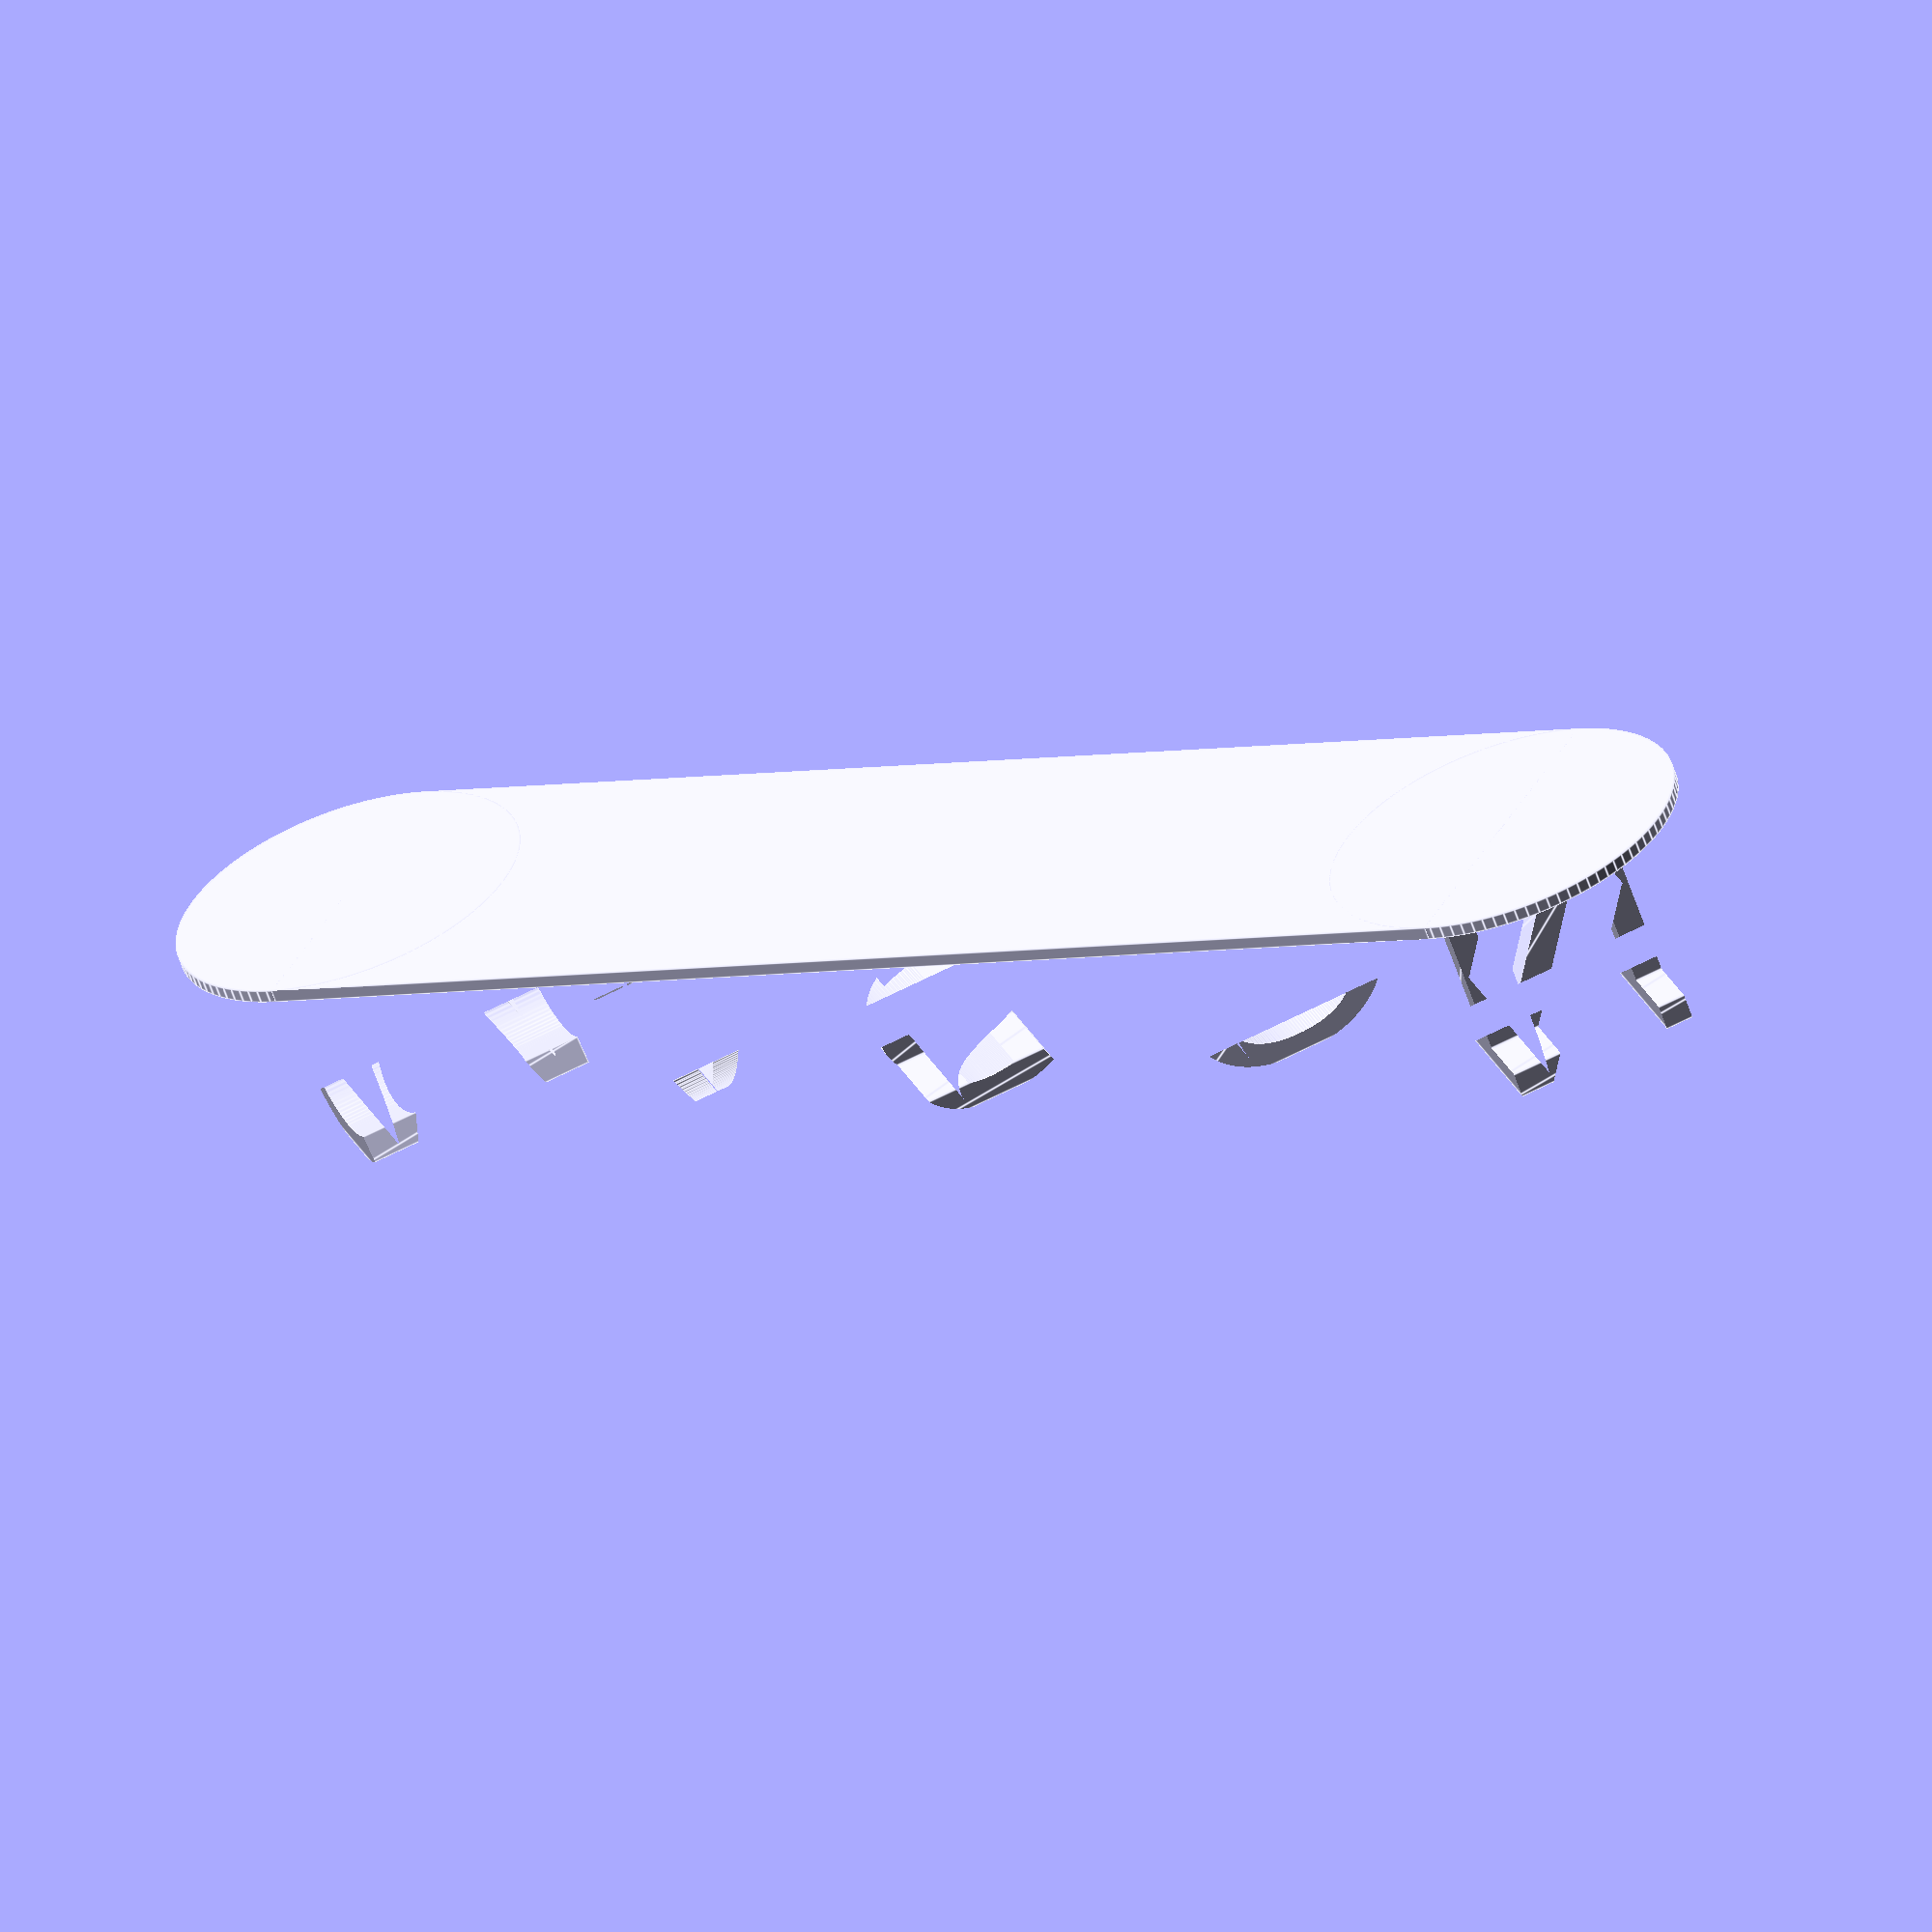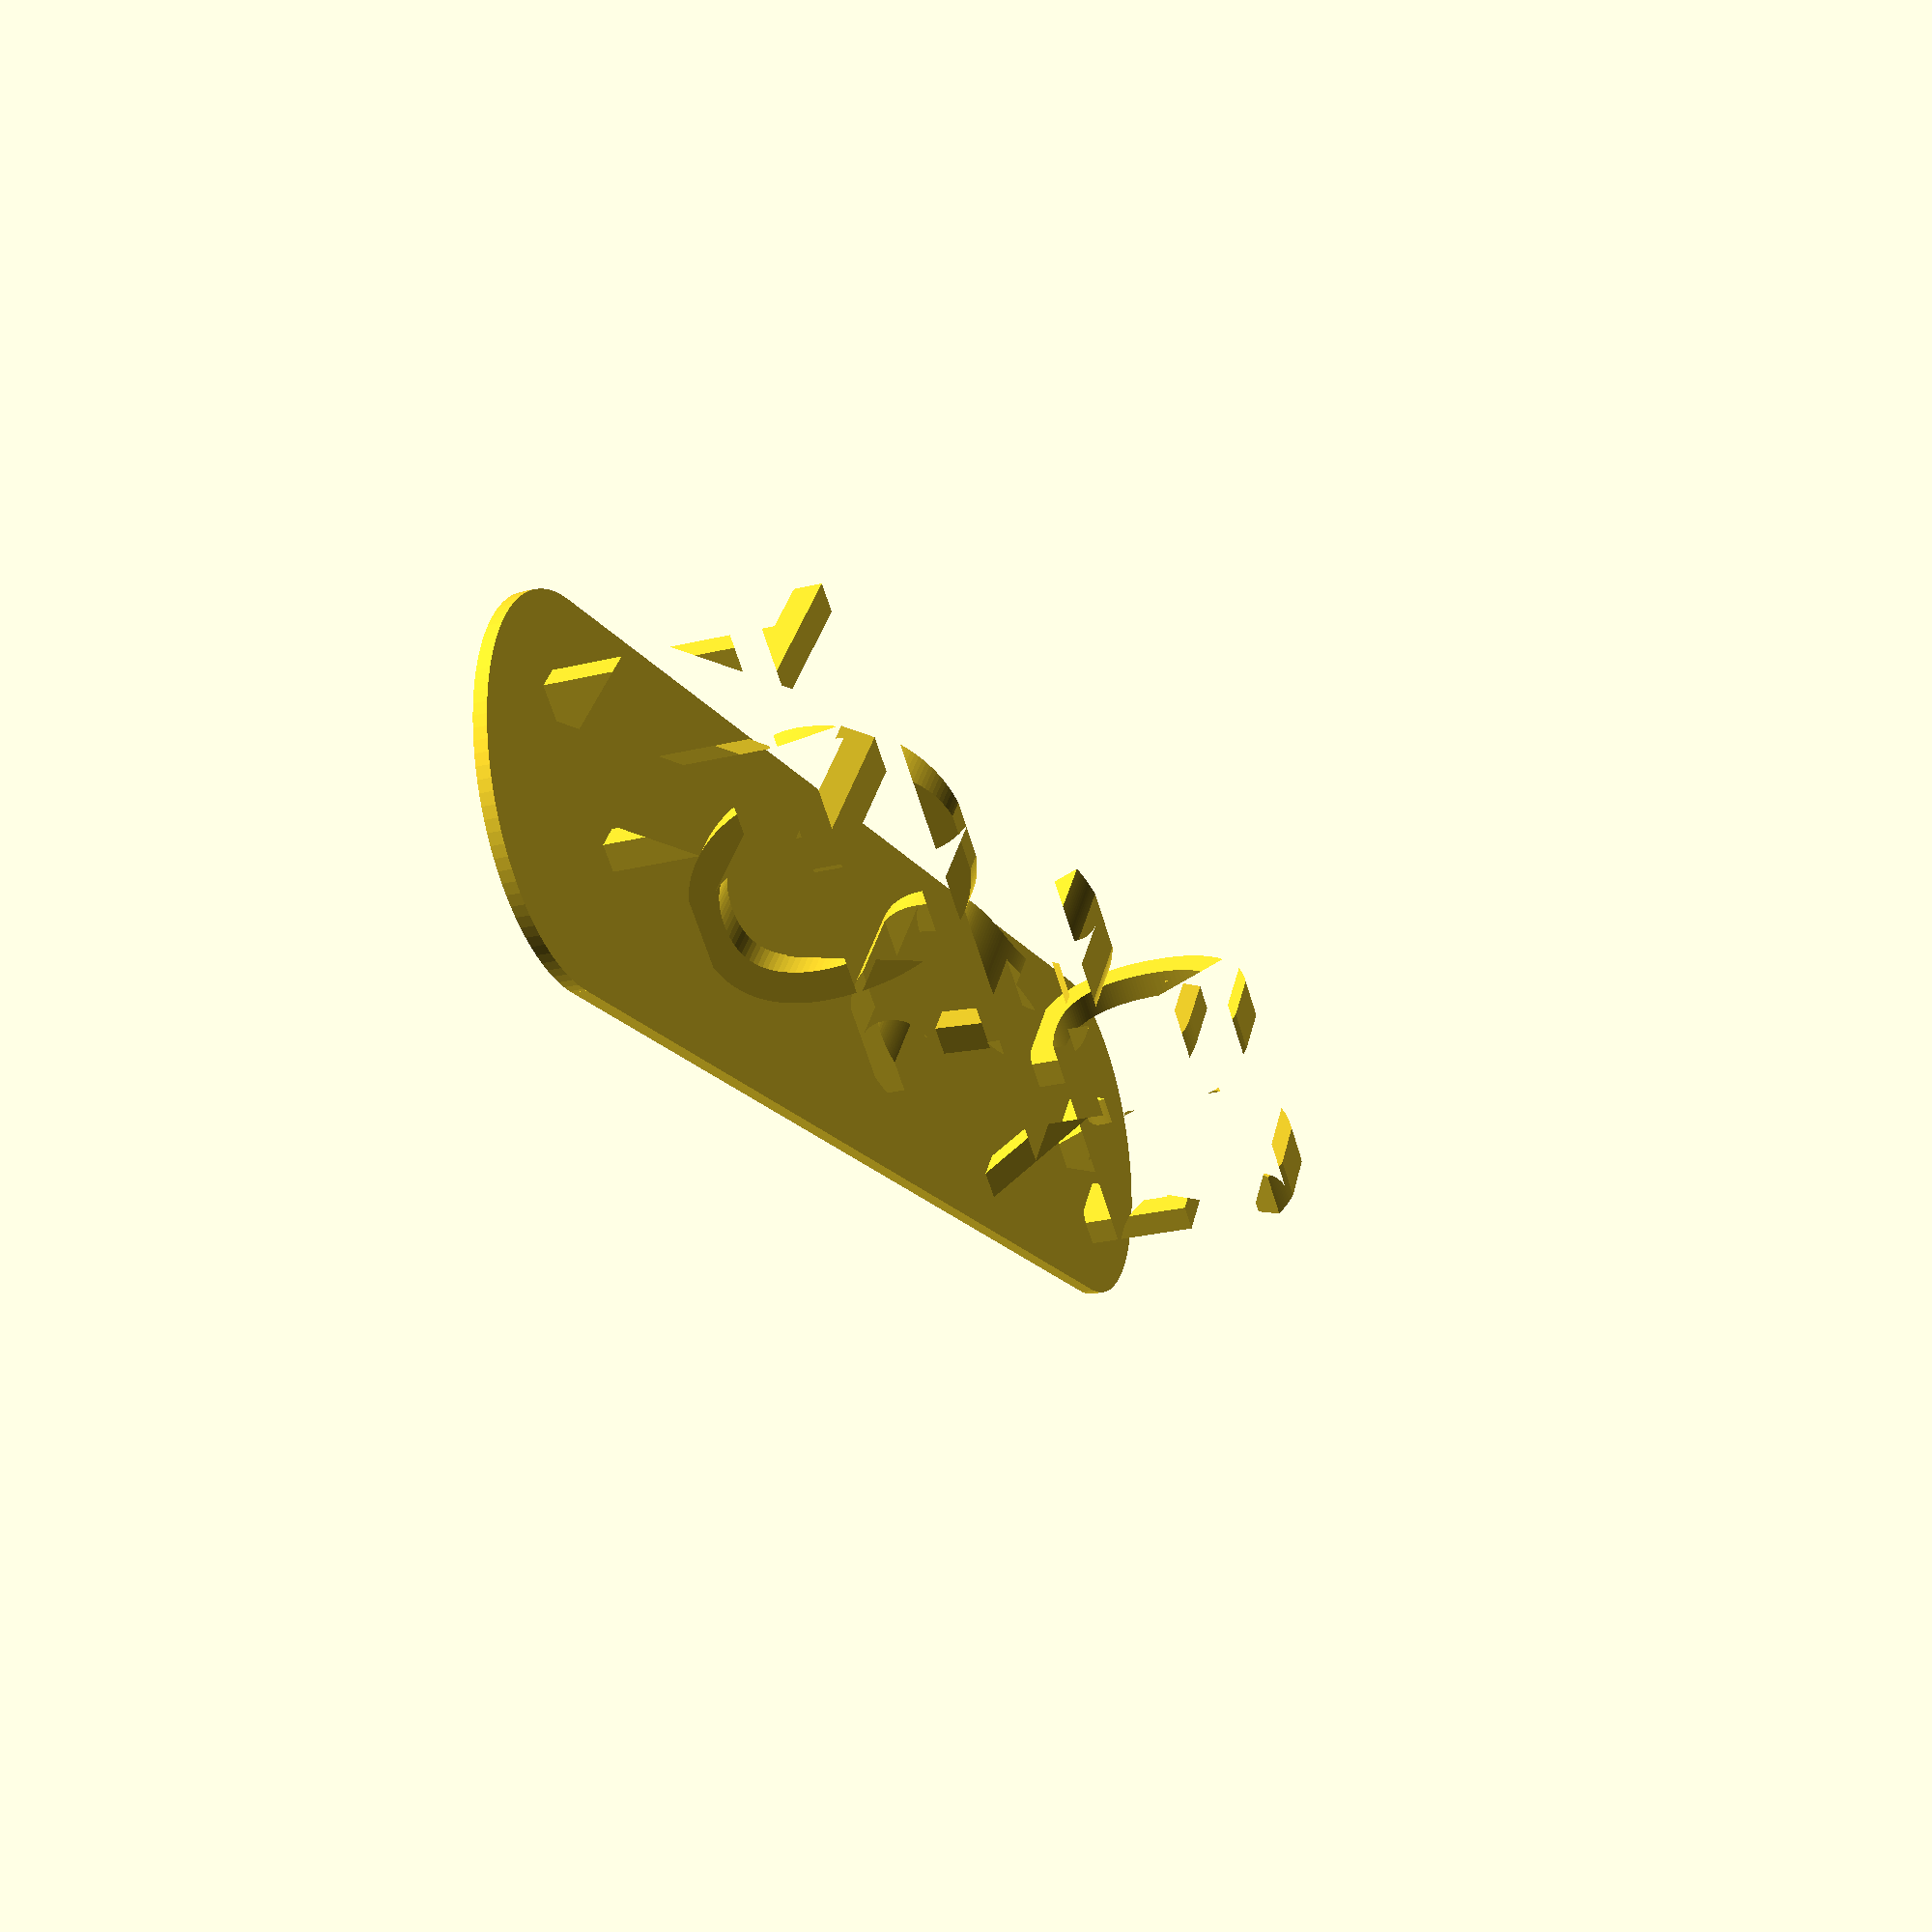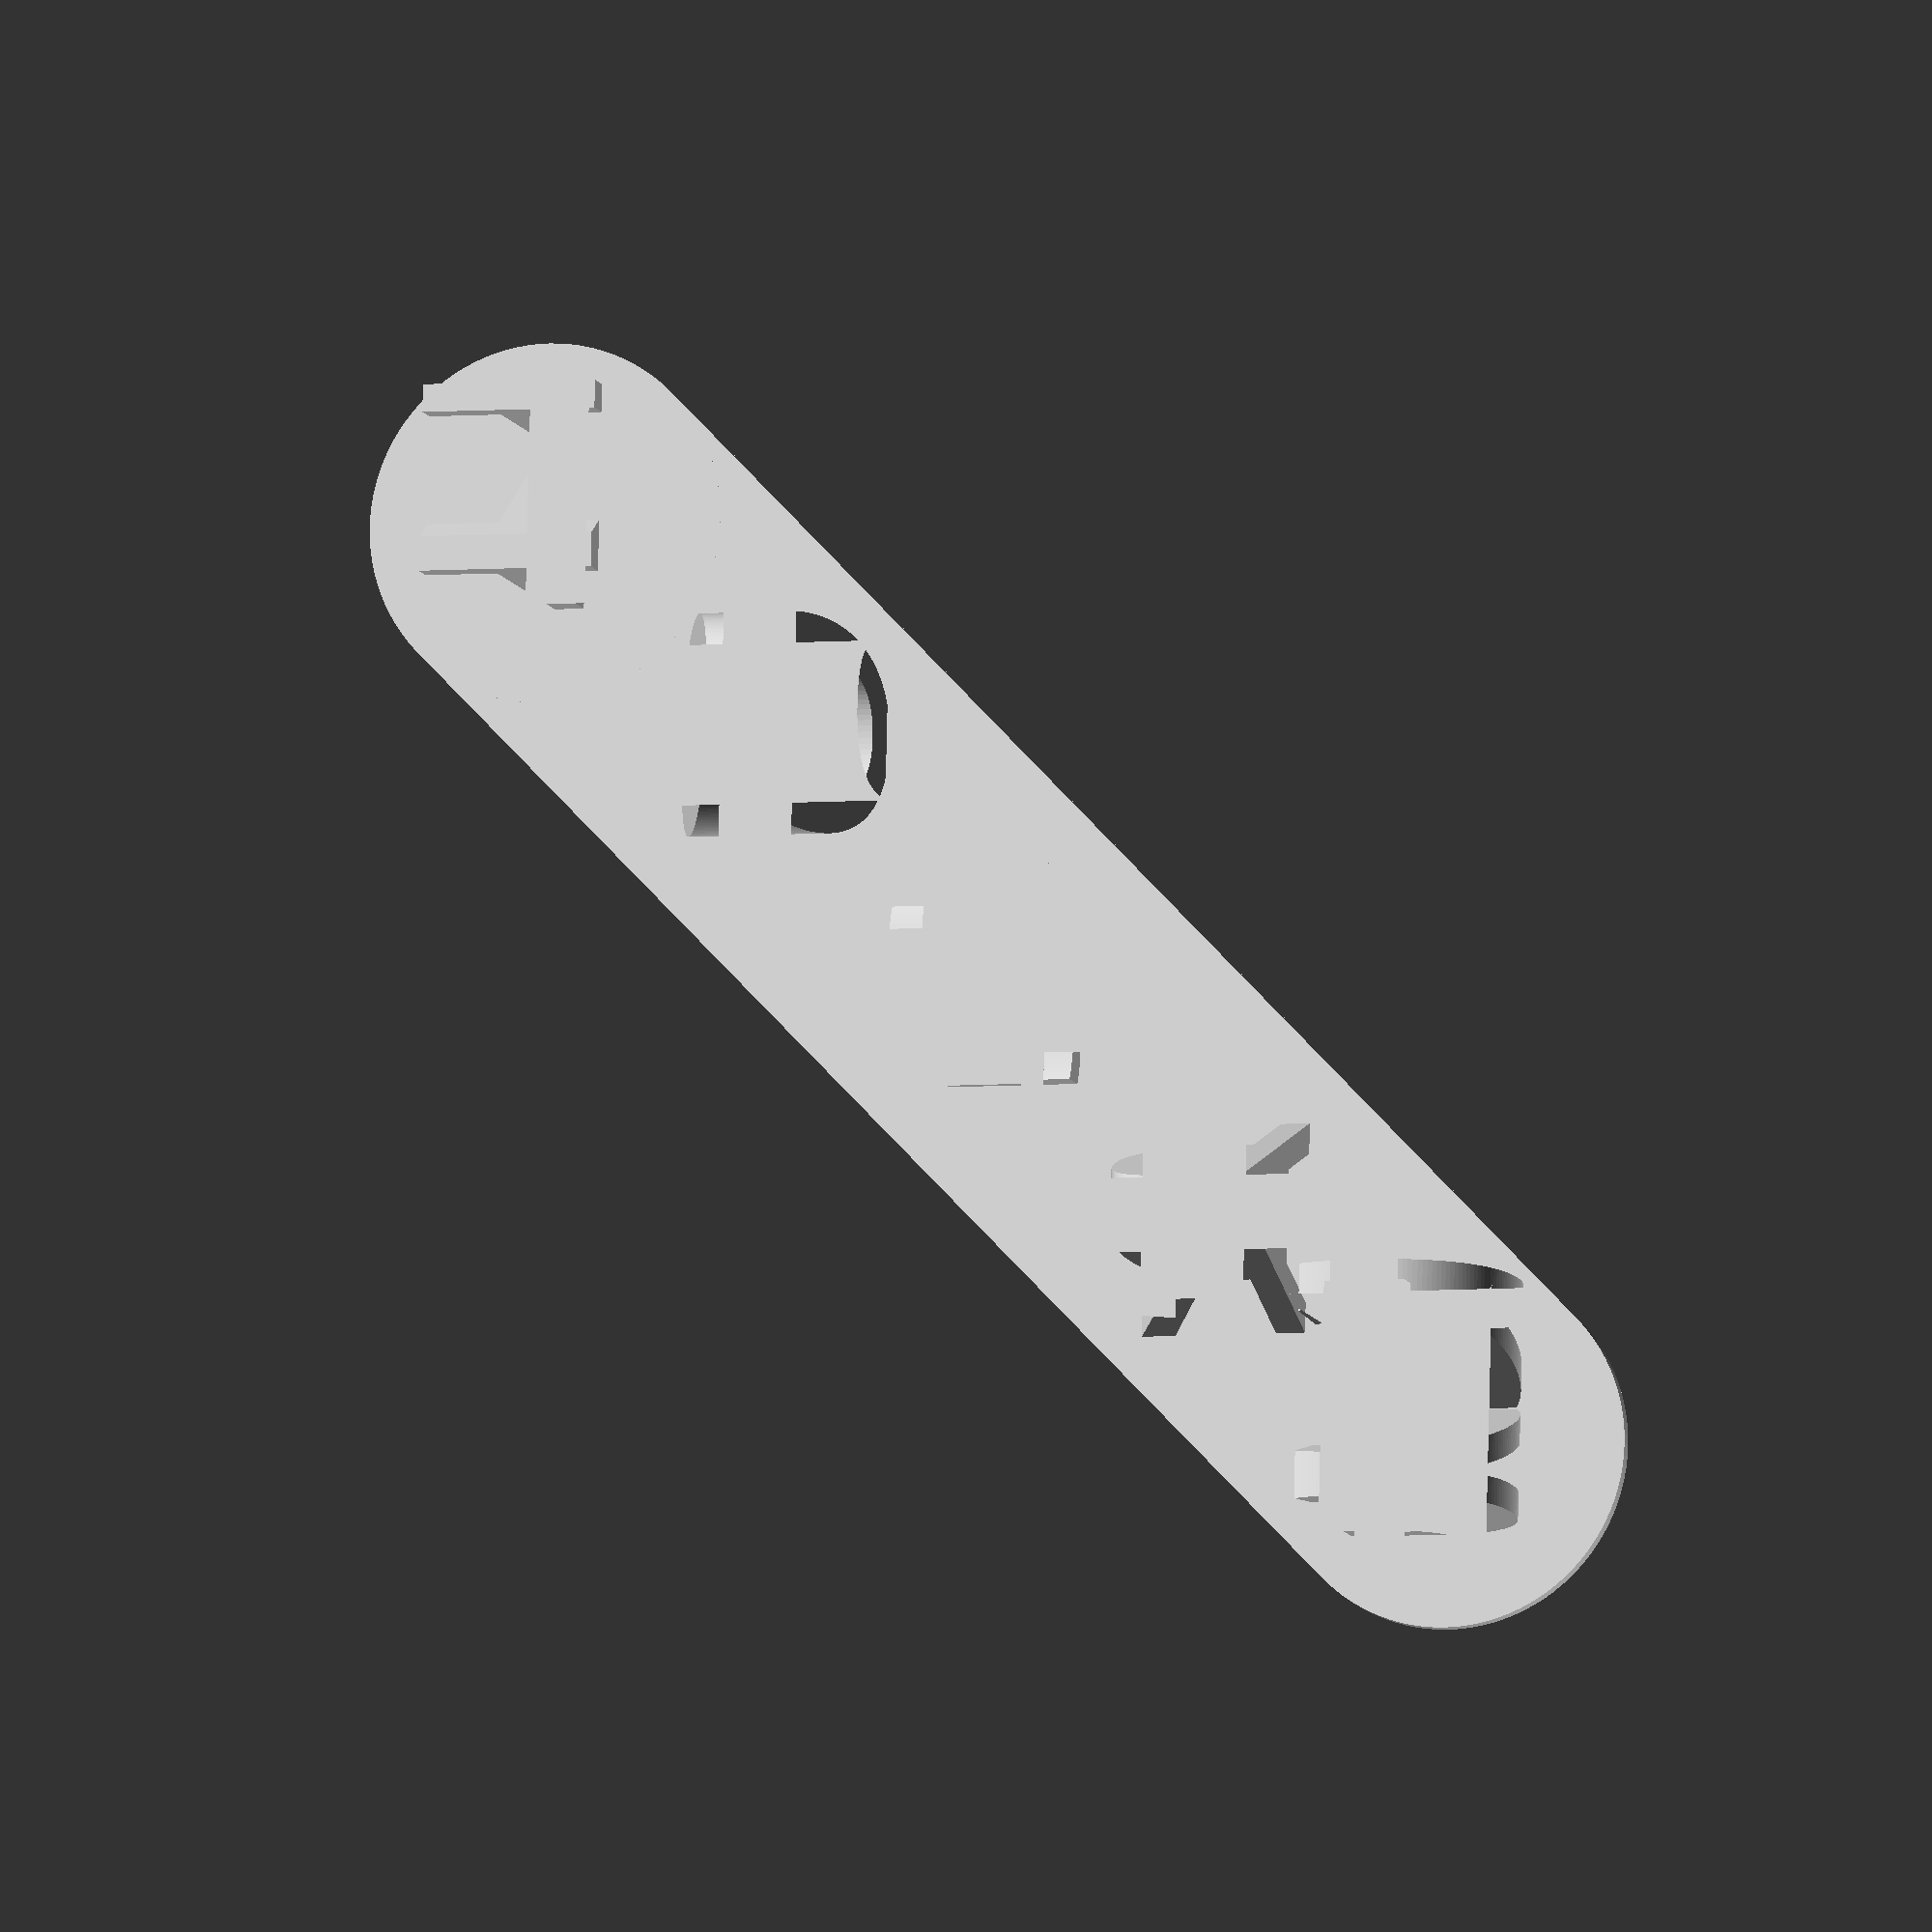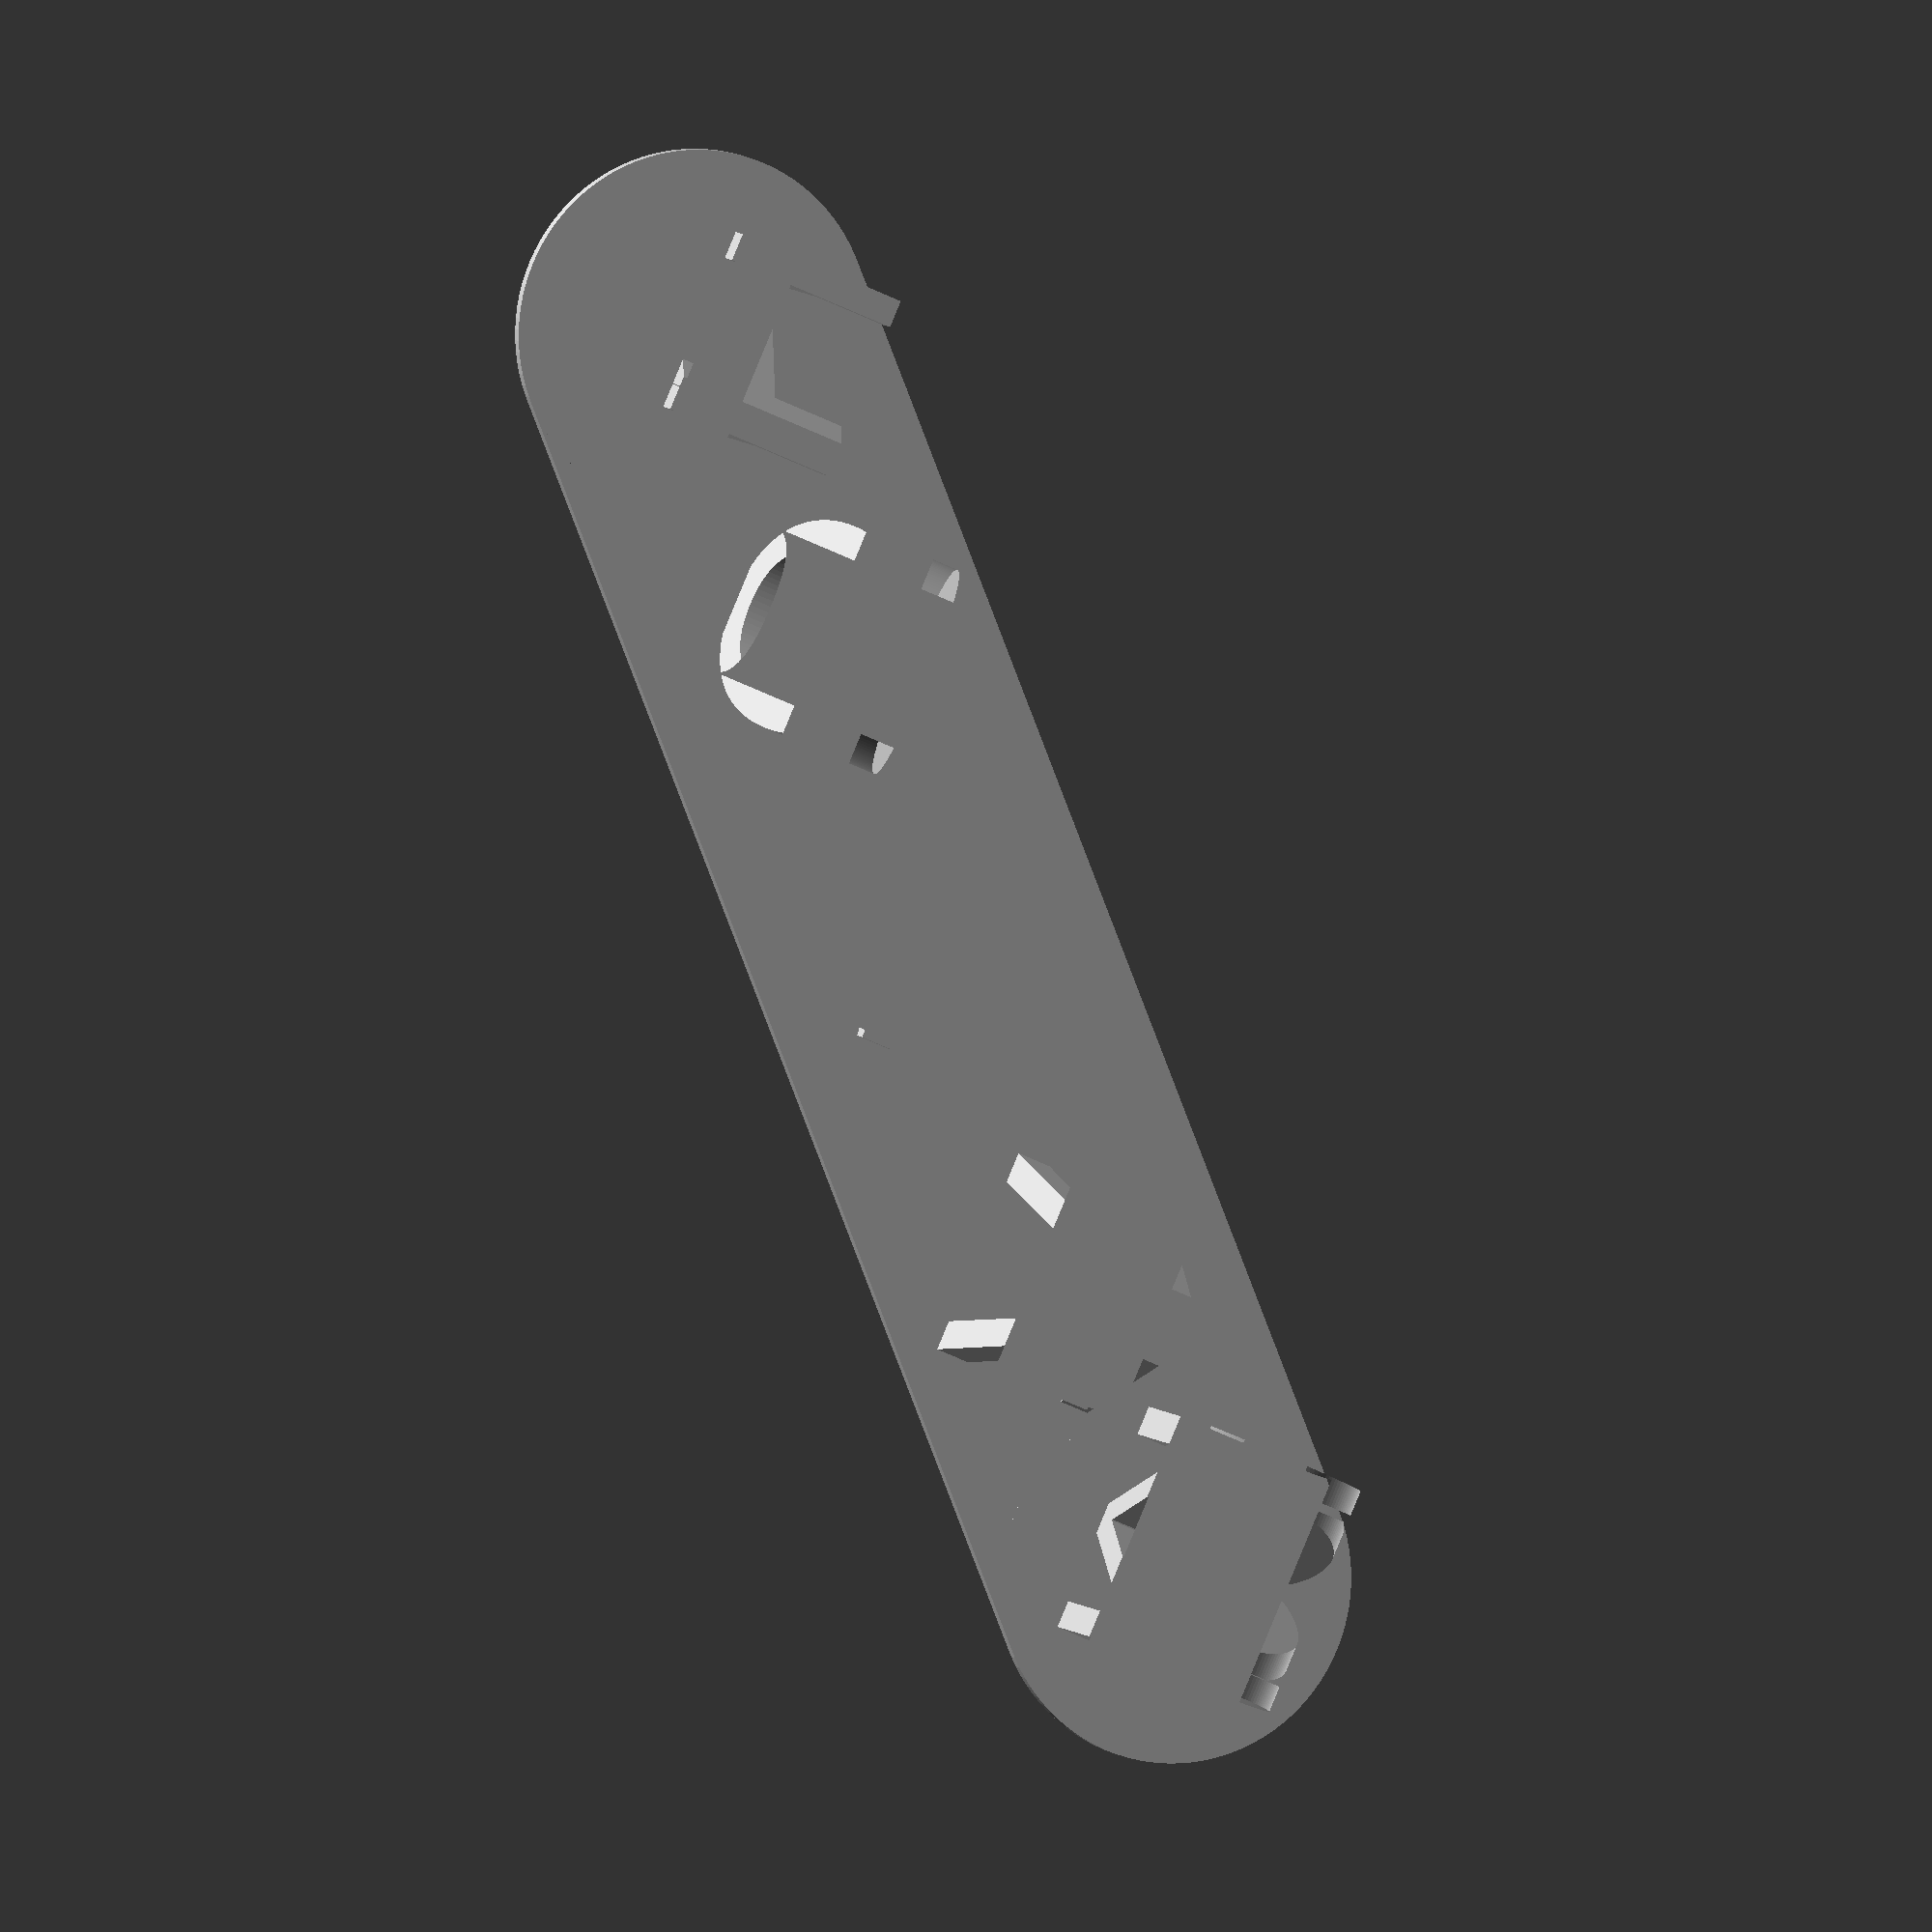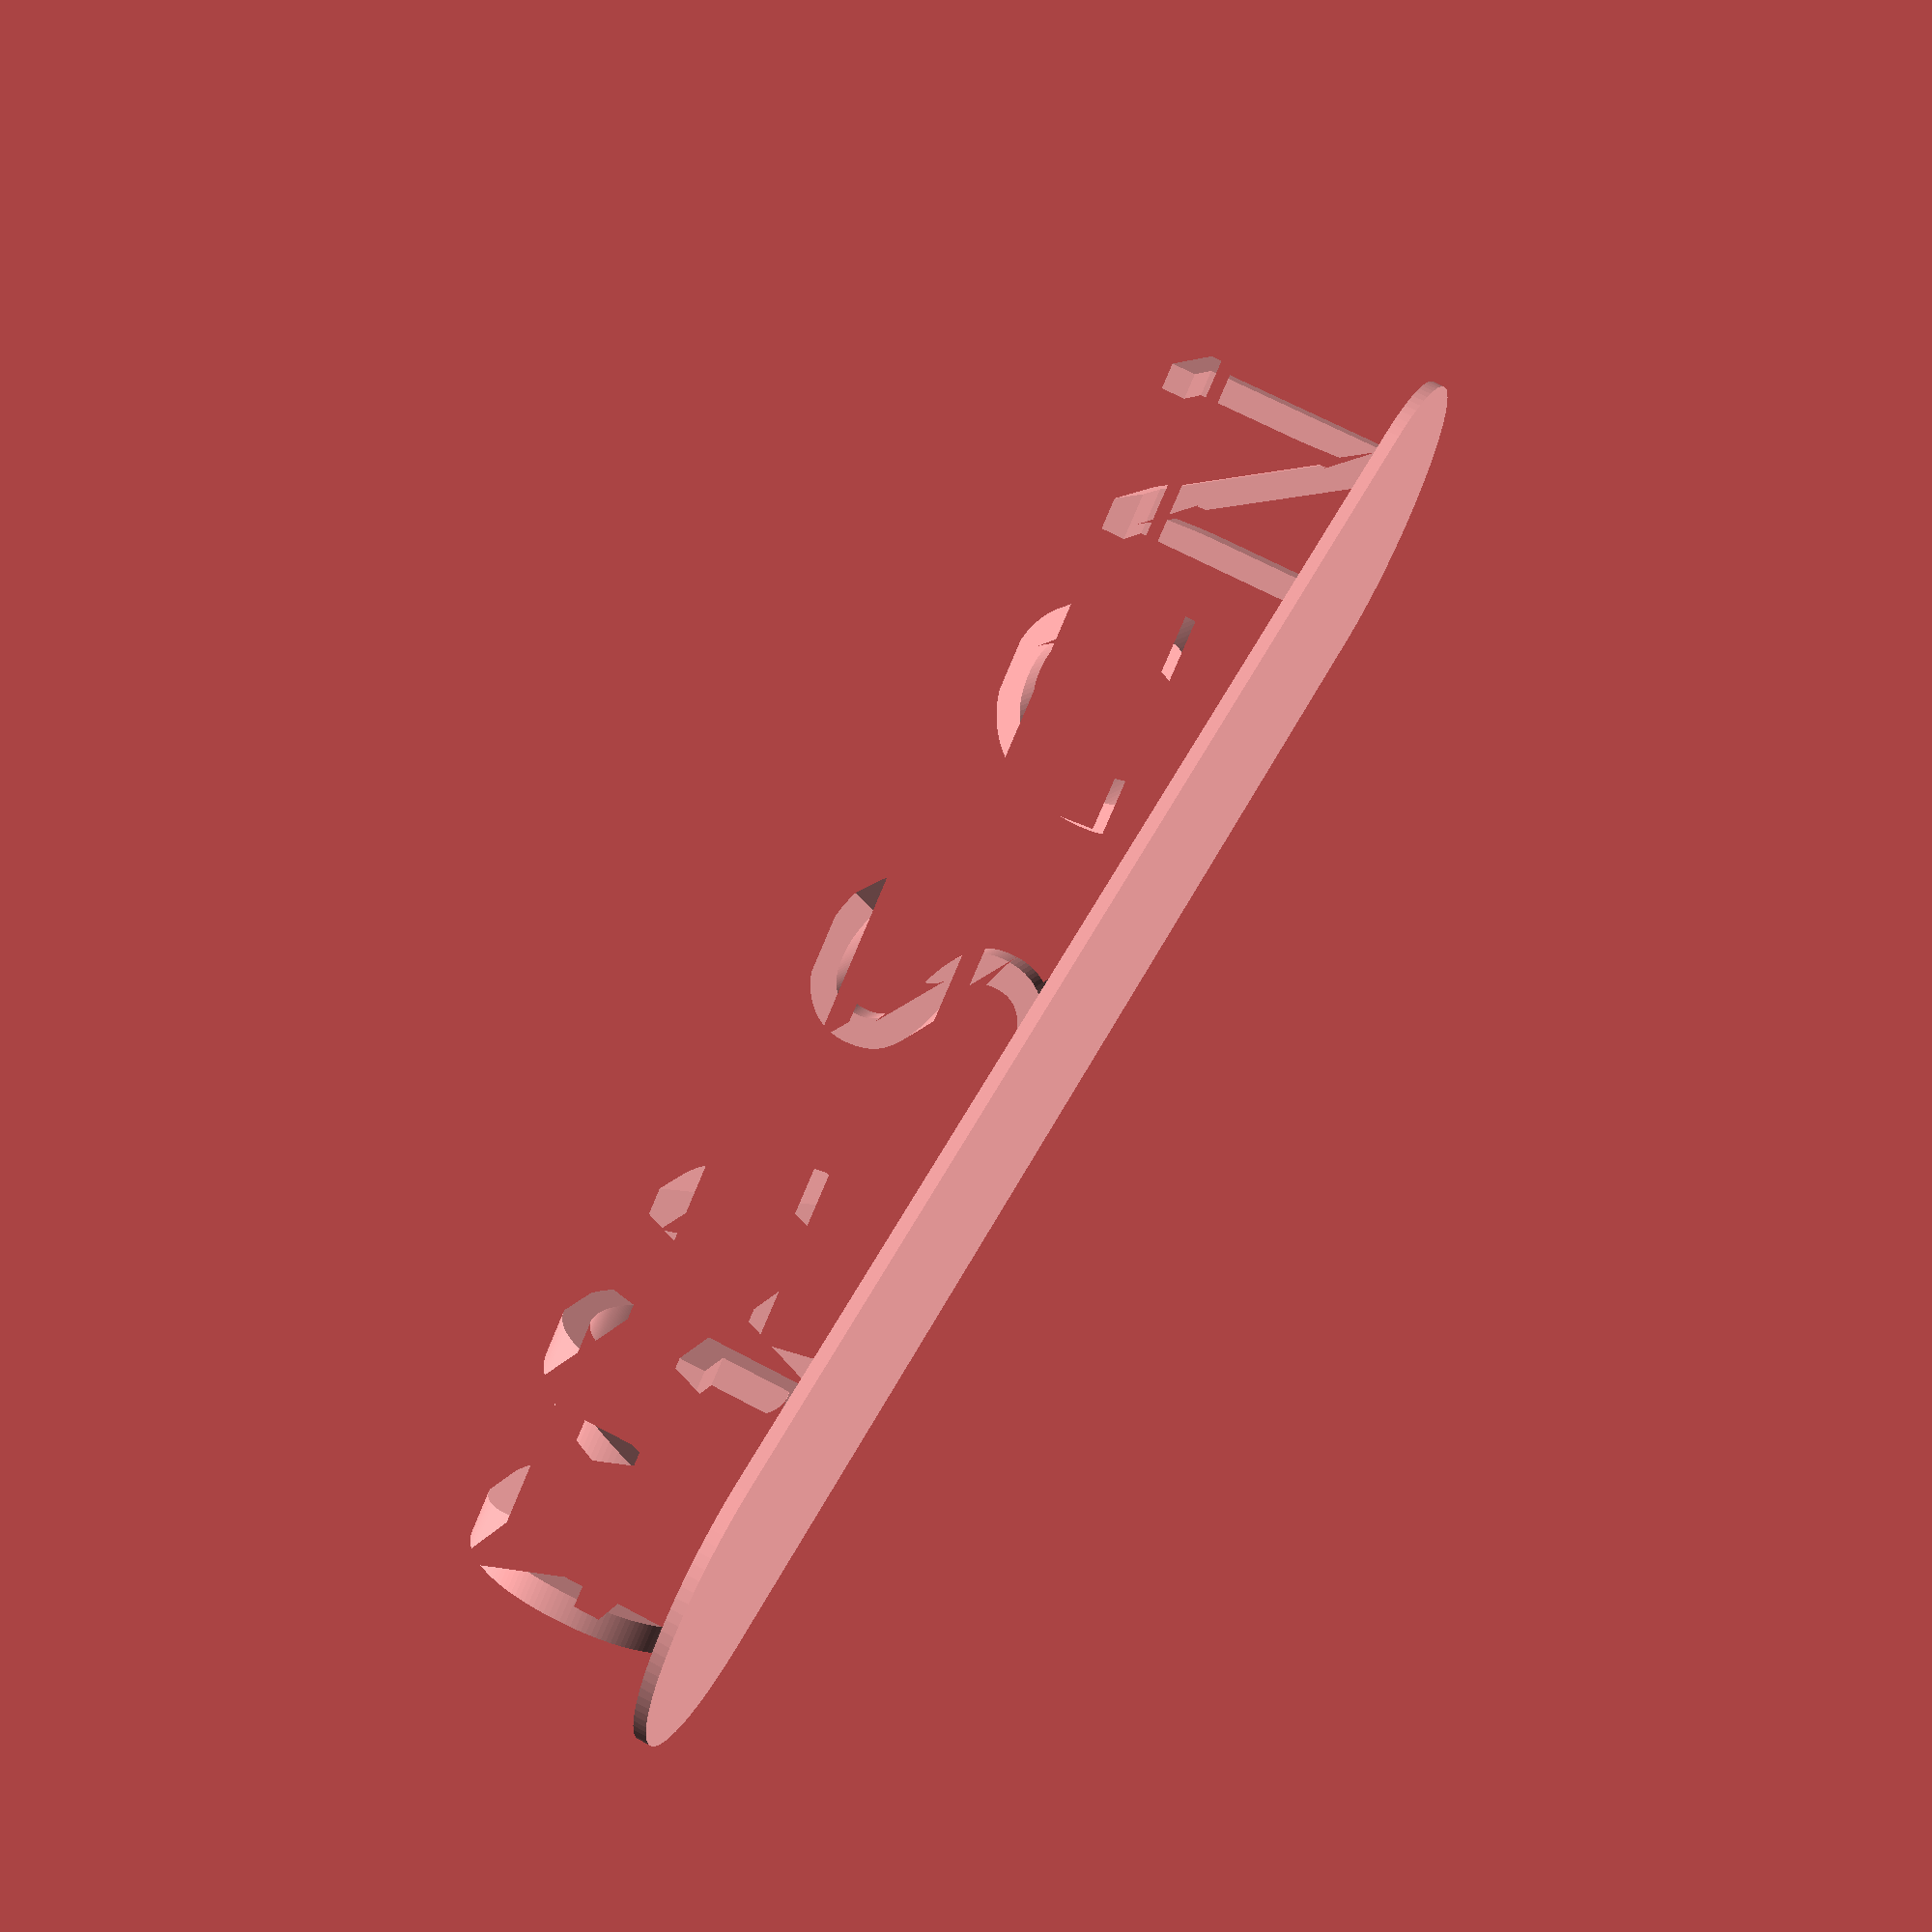
<openscad>
/*https://www.instructables.com/Design-Model-and-3D-Print-an-Optical-Illusion-Name/*/

d = 40; // text size
m = 2; // margin
h = 2; // base height
lt = 5; // letter thickness
word1 = ["M", "A", "S", "O", "N"];
word2 = ["G", "R", "E", "A", "T"];
$fn = 100;

n = len(word1);
assert(n == len(word2))

// print the words
for (i = [0 : (n-1)]) {
    intersection() {
        translate([d*i, 0, -1*d*i]) {
            linear_extrude(d + lt) {
                text(word1[i], size = d, font = "Arial Rounded MT Bold");
            }
        }
        translate([d*i, 0, d*(1 - i)]){
            rotate([0, 90, 0]) {
                linear_extrude(d + lt) {
                    text(word2[i], size = d, font = "Arial Rounded MT Bold");
                }
            }
        }
    }
}

// middle base
base_eps = 0.2;
translate([-m/sqrt(2), -h, -m/sqrt(2)]){
    rotate([0, 45, 0]) {
        cube([(n-1)*d*sqrt(2), h+base_eps, 2*m + d*sqrt(2)], center=false);
    }
}
// base rounded ends
translate([d/2, -h/2+base_eps/2, d/2]){
    rotate([90, 0, 0]) {
        cylinder(h = h+base_eps, r = (2*m + d*sqrt(2))/2, center=true);
    }
}
translate([d/2+d*(n-1), -h/2+base_eps/2, d/2 - d*(n-1)]){
    rotate([90, 0, 0]) {
        cylinder(h = h+base_eps, r = (2*m + d*sqrt(2))/2, center=true);
    }
}


</openscad>
<views>
elev=158.2 azim=19.8 roll=17.5 proj=o view=edges
elev=149.5 azim=107.3 roll=348.6 proj=p view=wireframe
elev=185.2 azim=94.8 roll=254.1 proj=o view=wireframe
elev=233.0 azim=35.4 roll=298.0 proj=o view=solid
elev=350.3 azim=293.5 roll=16.1 proj=p view=solid
</views>
